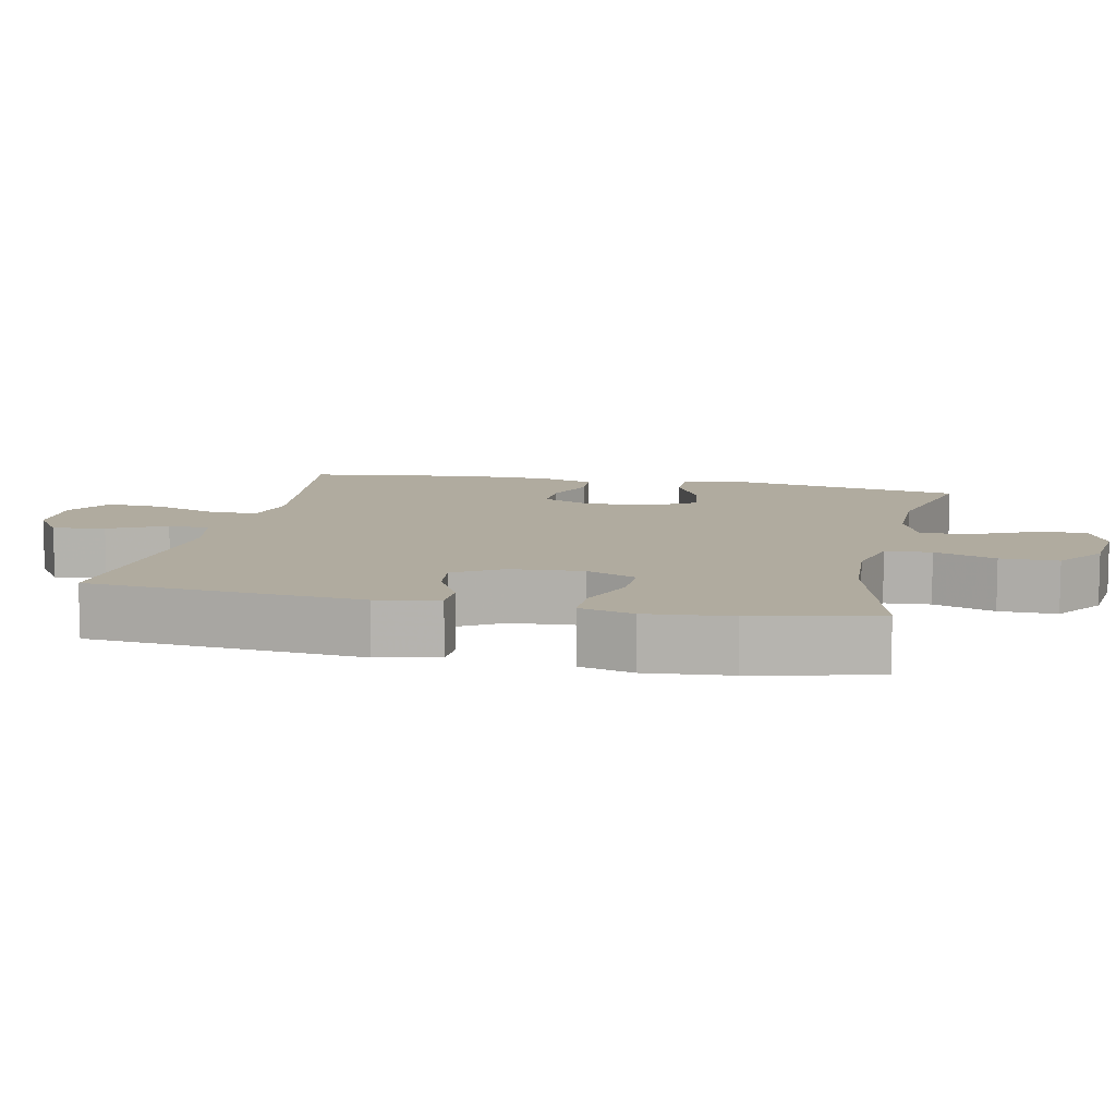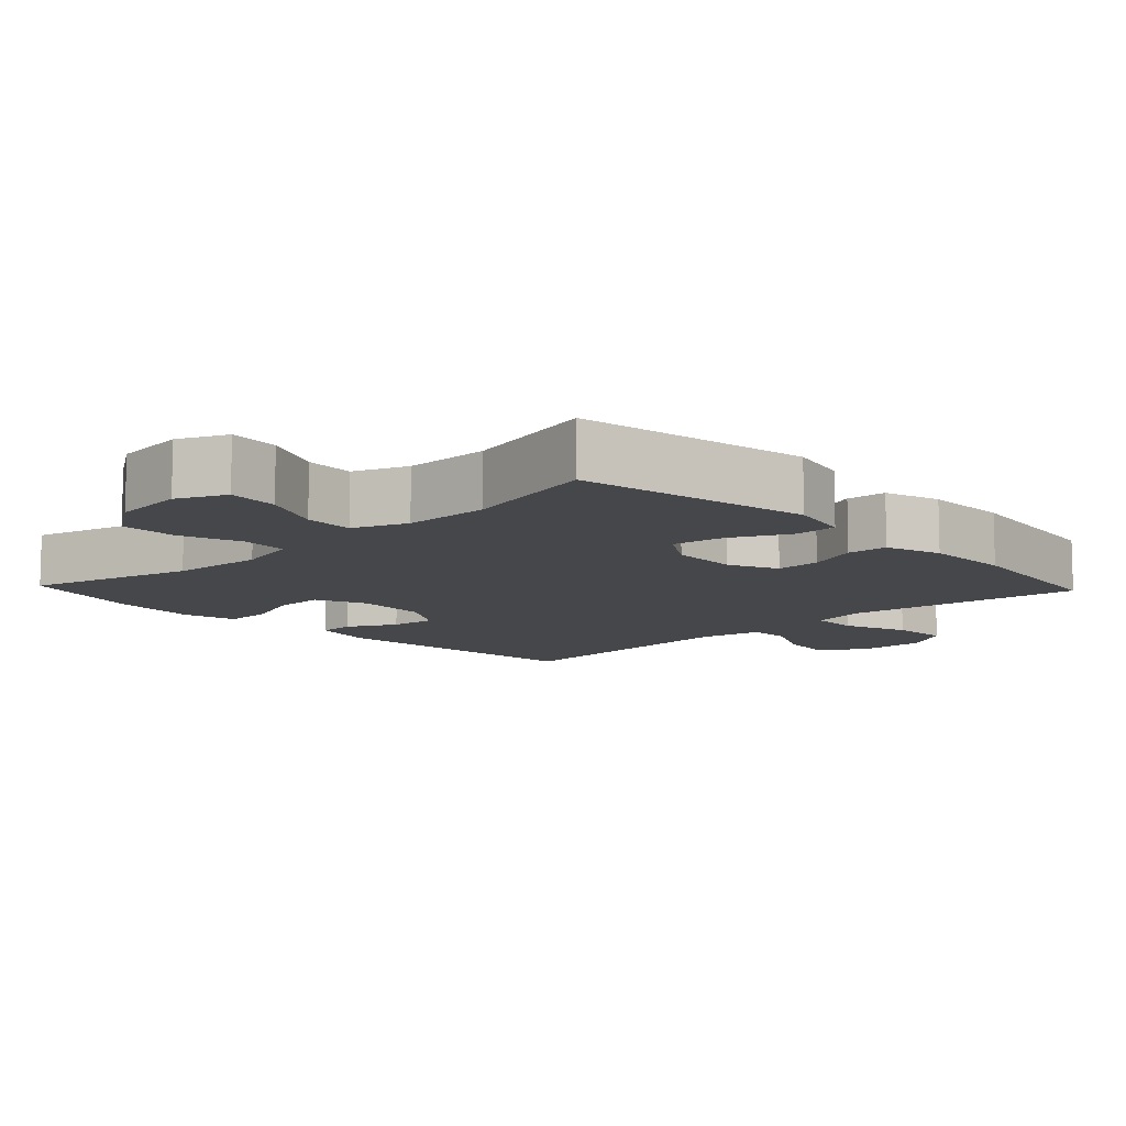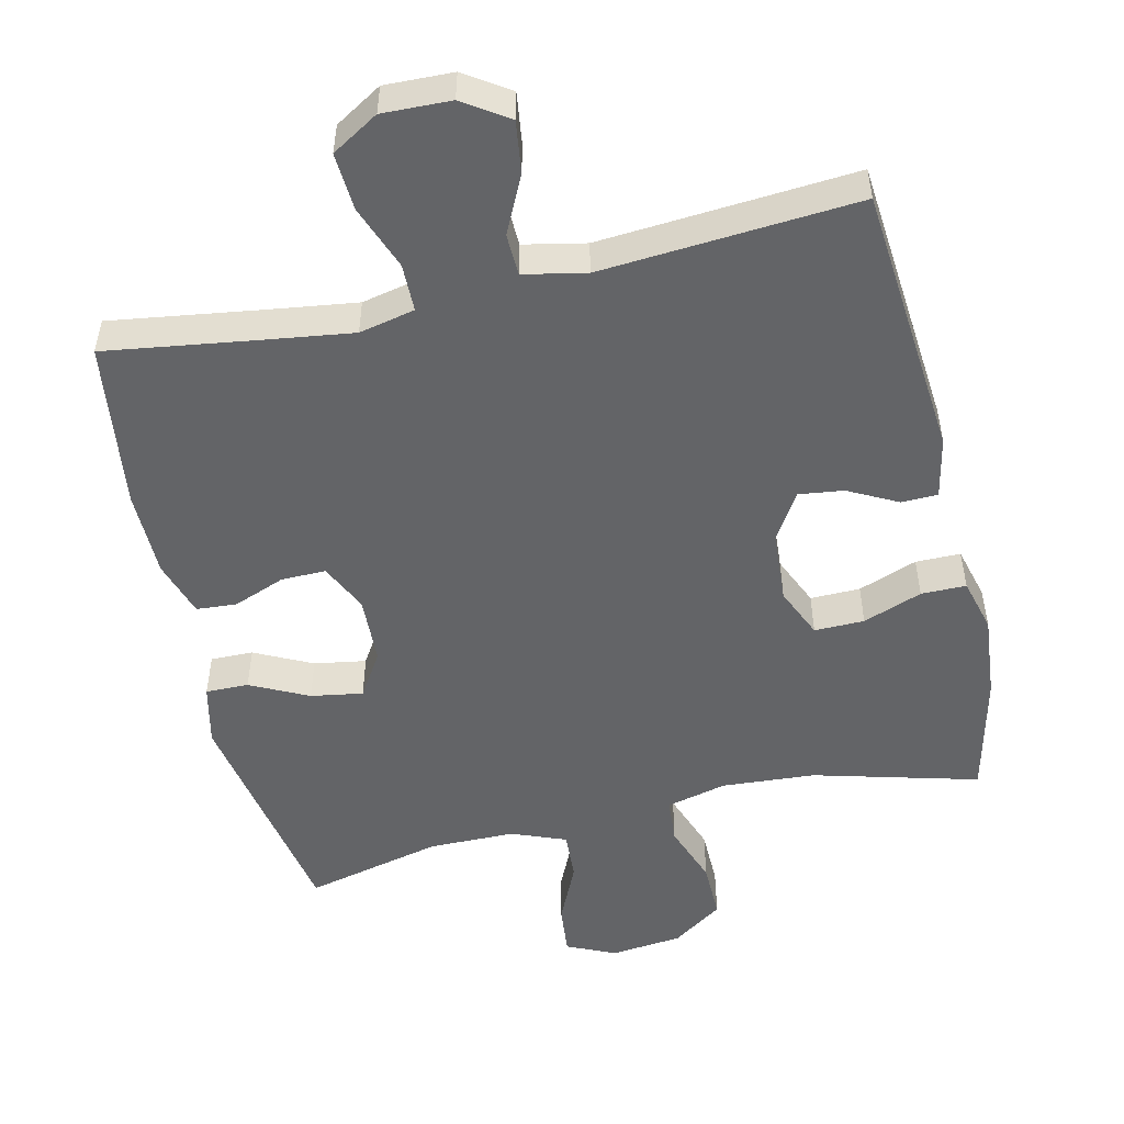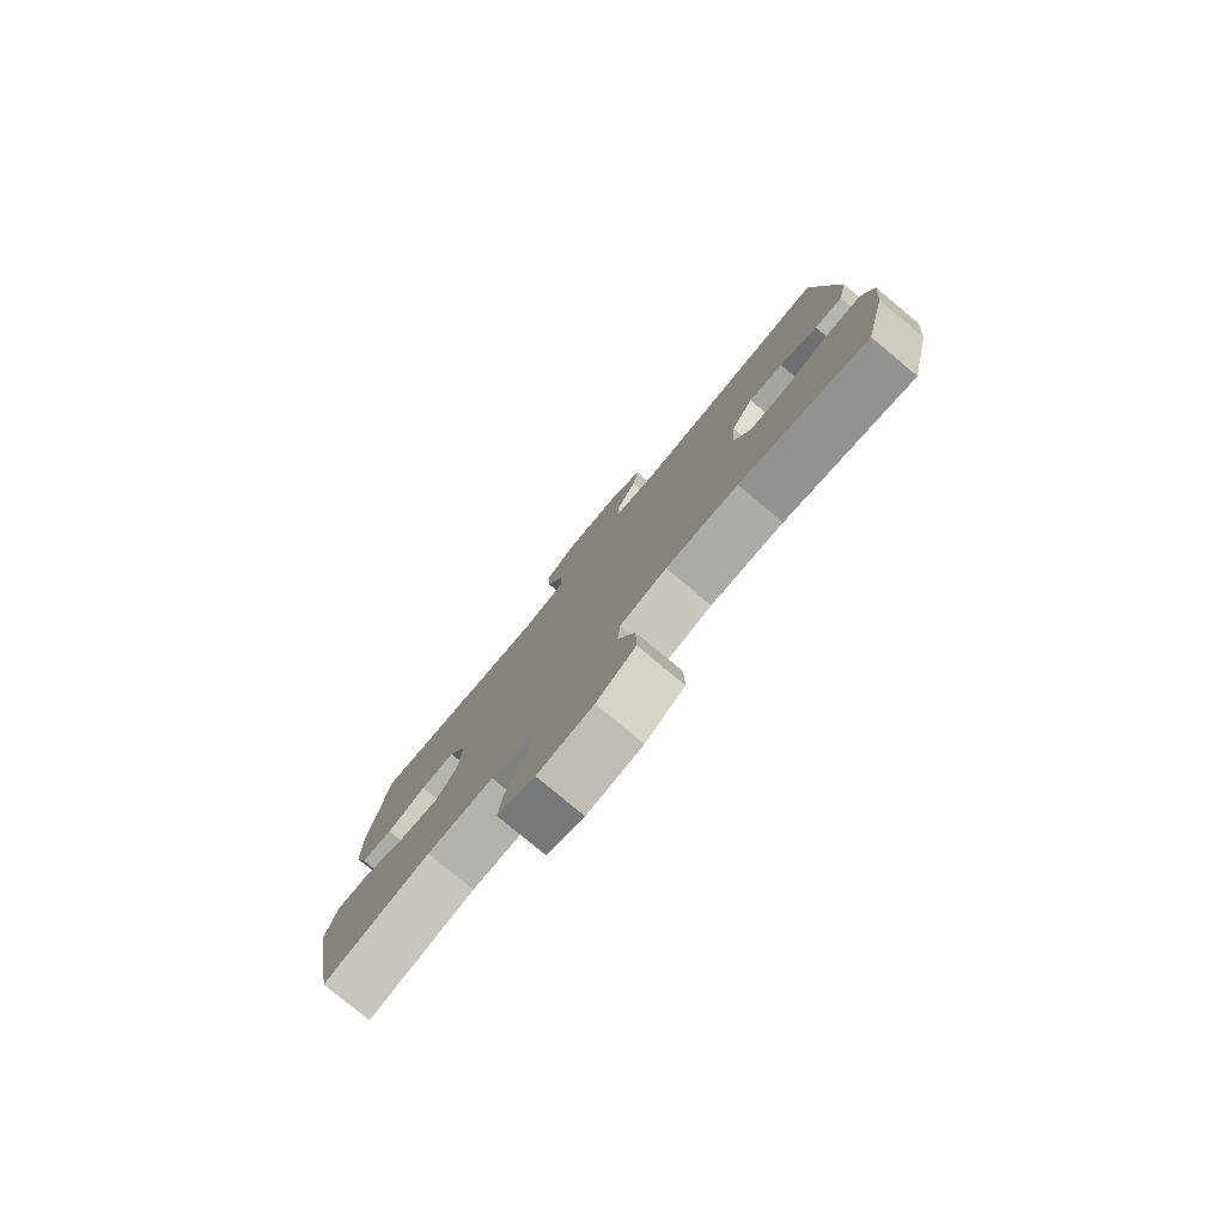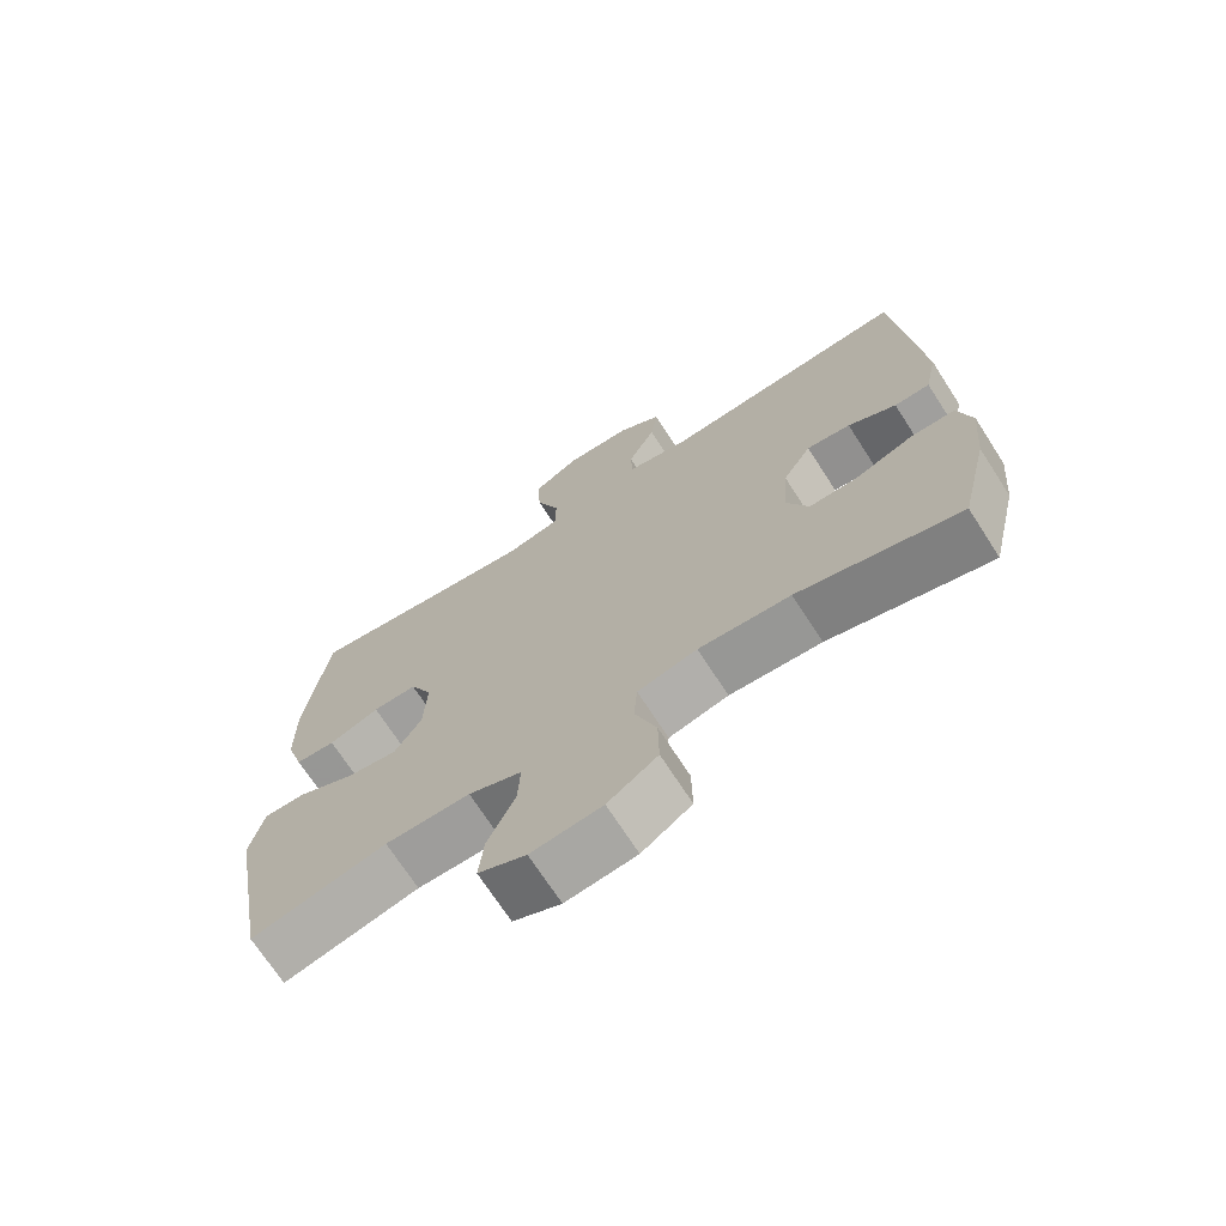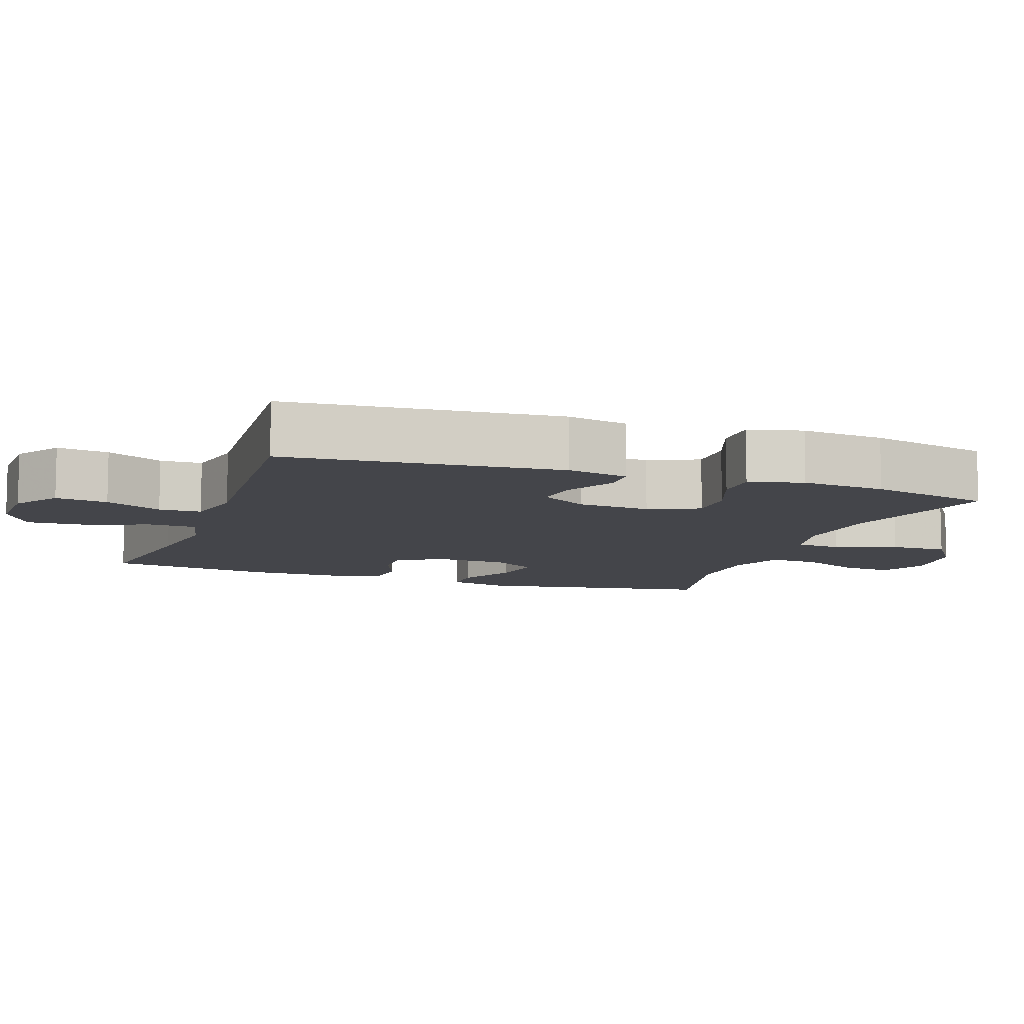
<metadata>
{"format":"obj","ext":"obj","renderer":"f3d","projection":"perspective","resolution":1024,"background":"white","views":[{"elev":9.7,"azim":102.2,"up":"+Y"},{"elev":-10.3,"azim":-136.6,"up":"+Y"},{"elev":-51.2,"azim":13.0,"up":"+Y"},{"elev":-79.8,"azim":50.3,"up":"+Z"},{"elev":-70.7,"azim":32.8,"up":"+Z"},{"elev":-9.3,"azim":70.5,"up":"+Y"}]}
</metadata>
<code>
v -0.5 0.07 -0.5
v -0.559 0.07 -0.171
v -0.539 0.07 -0.085
v -0.479 0.07 -0.086
v -0.398 0.07 -0.126
v -0.325 0.07 -0.138
v -0.286 0.07 -0.076
v -0.282 0.07 0.02
v -0.314 0.07 0.088
v -0.377 0.07 0.087
v -0.449 0.07 0.059
v -0.506 0.07 0.063
v -0.531 0.07 0.142
v -0.532 0.07 0.264
v -0.5 0.07 0.5
v -0.287 0.07 0.469
v -0.164 0.07 0.452
v -0.086 0.07 0.469
v -0.085 0.07 0.536
v -0.119 0.07 0.627
v -0.124 0.07 0.708
v -0.058 0.07 0.748
v 0.038 0.07 0.745
v 0.101 0.07 0.703
v 0.091 0.07 0.63
v 0.052 0.07 0.55
v 0.054 0.07 0.491
v 0.141 0.07 0.473
v 0.5 0.07 0.5
v 0.534 0.07 0.116
v 0.516 0.07 0.03
v 0.465 0.07 0.029
v 0.396 0.07 0.065
v 0.333 0.07 0.073
v 0.292 0.07 0.006
v 0.285 0.07 -0.095
v 0.316 0.07 -0.166
v 0.386 0.07 -0.165
v 0.469 0.07 -0.134
v 0.532 0.07 -0.134
v 0.552 0.07 -0.21
v 0.541 0.07 -0.328
v 0.5 0.07 -0.5
v 0.269 0.07 -0.438
v 0.138 0.07 -0.429
v 0.053 0.07 -0.45
v 0.048 0.07 -0.514
v 0.079 0.07 -0.6
v 0.08 0.07 -0.681
v 0.009 0.07 -0.73
v -0.092 0.07 -0.741
v -0.16 0.07 -0.71
v -0.153 0.07 -0.639
v -0.114 0.07 -0.554
v -0.11 0.07 -0.485
v -0.186 0.07 -0.455
v -0.307 0.07 -0.454
v -0.5 0 -0.5
v -0.559 0 -0.171
v -0.539 0 -0.085
v -0.479 0 -0.086
v -0.398 0 -0.126
v -0.325 0 -0.138
v -0.286 0 -0.076
v -0.282 0 0.02
v -0.314 0 0.088
v -0.377 0 0.087
v -0.449 0 0.059
v -0.506 0 0.063
v -0.531 0 0.142
v -0.532 0 0.264
v -0.5 0 0.5
v -0.287 0 0.469
v -0.164 0 0.452
v -0.086 0 0.469
v -0.085 0 0.536
v -0.119 0 0.627
v -0.124 0 0.708
v -0.058 0 0.748
v 0.038 0 0.745
v 0.101 0 0.703
v 0.091 0 0.63
v 0.052 0 0.55
v 0.054 0 0.491
v 0.141 0 0.473
v 0.5 0 0.5
v 0.534 0 0.116
v 0.516 0 0.03
v 0.465 0 0.029
v 0.396 0 0.065
v 0.333 0 0.073
v 0.292 0 0.006
v 0.285 0 -0.095
v 0.316 0 -0.166
v 0.386 0 -0.165
v 0.469 0 -0.134
v 0.532 0 -0.134
v 0.552 0 -0.21
v 0.541 0 -0.328
v 0.5 0 -0.5
v 0.269 0 -0.438
v 0.138 0 -0.429
v 0.053 0 -0.45
v 0.048 0 -0.514
v 0.079 0 -0.6
v 0.08 0 -0.681
v 0.009 0 -0.73
v -0.092 0 -0.741
v -0.16 0 -0.71
v -0.153 0 -0.639
v -0.114 0 -0.554
v -0.11 0 -0.485
v -0.186 0 -0.455
v -0.307 0 -0.454
f 51 52 53 54
f 51 54 55
f 50 51 55
f 47 48 49 50
f 46 47 50 55
f 45 46 55 56
f 41 42 43 44
f 41 44 45
f 38 39 40 41
f 37 38 41 45
f 36 37 45 56
f 30 31 32 33
f 28 29 30 33
f 27 28 33 34
f 23 24 25 26
f 23 26 27
f 22 23 27
f 19 20 21 22
f 18 19 22 27
f 17 18 27 34
f 13 14 15 16
f 10 11 12 13
f 9 10 13 16
f 8 9 16 17
f 2 3 4 5
f 57 1 2 5
f 57 5 6
f 35 36 56 57
f 35 57 6 7
f 17 34 35
f 7 8 17 35
f 111 110 109 108
f 112 111 108
f 112 108 107
f 107 106 105 104
f 112 107 104 103
f 113 112 103 102
f 101 100 99 98
f 102 101 98
f 98 97 96 95
f 102 98 95 94
f 113 102 94 93
f 90 89 88 87
f 90 87 86 85
f 91 90 85 84
f 83 82 81 80
f 84 83 80
f 84 80 79
f 79 78 77 76
f 84 79 76 75
f 91 84 75 74
f 73 72 71 70
f 70 69 68 67
f 73 70 67 66
f 74 73 66 65
f 62 61 60 59
f 62 59 58 114
f 63 62 114
f 114 113 93 92
f 64 63 114 92
f 92 91 74
f 92 74 65 64
f 1 58 59 2
f 2 59 60 3
f 3 60 61 4
f 4 61 62 5
f 5 62 63 6
f 6 63 64 7
f 7 64 65 8
f 8 65 66 9
f 9 66 67 10
f 10 67 68 11
f 11 68 69 12
f 12 69 70 13
f 13 70 71 14
f 14 71 72 15
f 15 72 73 16
f 16 73 74 17
f 17 74 75 18
f 18 75 76 19
f 19 76 77 20
f 20 77 78 21
f 21 78 79 22
f 22 79 80 23
f 23 80 81 24
f 24 81 82 25
f 25 82 83 26
f 26 83 84 27
f 27 84 85 28
f 28 85 86 29
f 29 86 87 30
f 30 87 88 31
f 31 88 89 32
f 32 89 90 33
f 33 90 91 34
f 34 91 92 35
f 35 92 93 36
f 36 93 94 37
f 37 94 95 38
f 38 95 96 39
f 39 96 97 40
f 40 97 98 41
f 41 98 99 42
f 42 99 100 43
f 43 100 101 44
f 44 101 102 45
f 45 102 103 46
f 46 103 104 47
f 47 104 105 48
f 48 105 106 49
f 49 106 107 50
f 50 107 108 51
f 51 108 109 52
f 52 109 110 53
f 53 110 111 54
f 54 111 112 55
f 55 112 113 56
f 56 113 114 57
f 57 114 58 1

</code>
